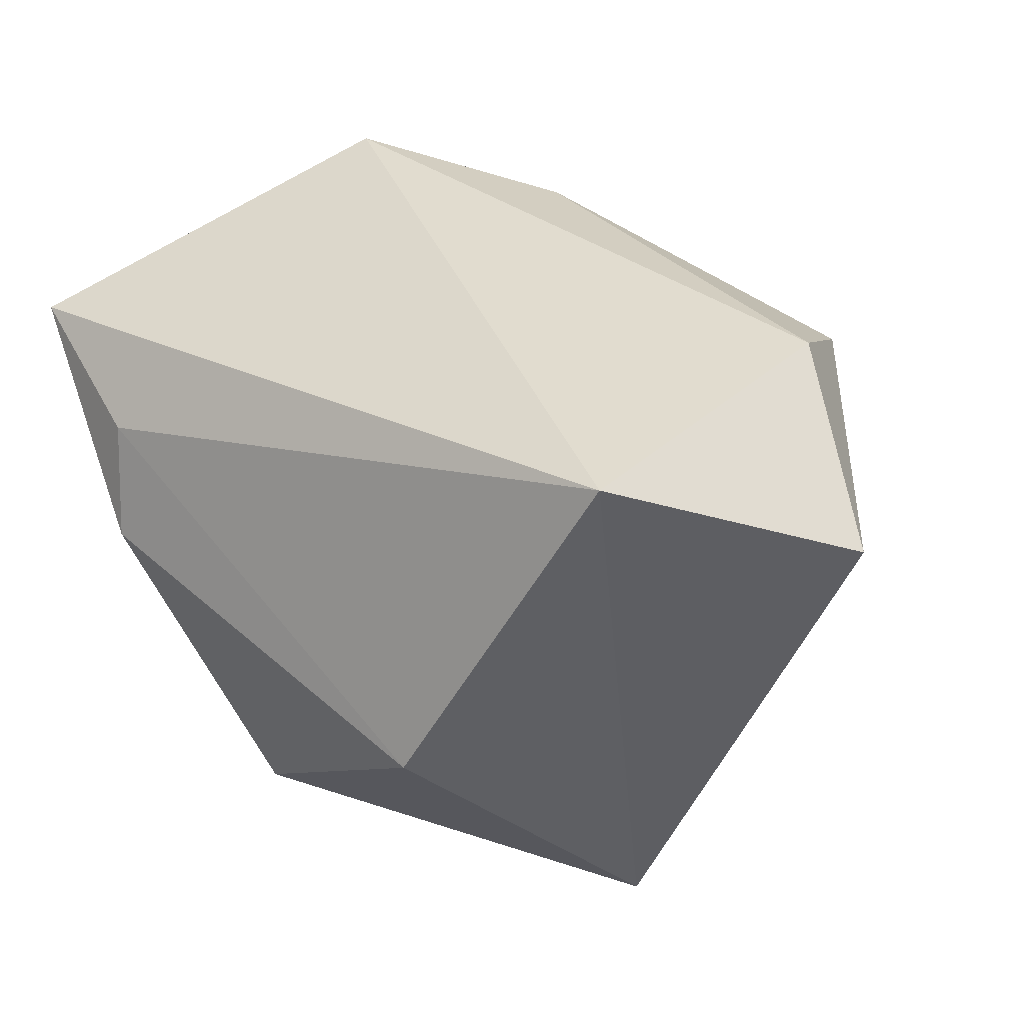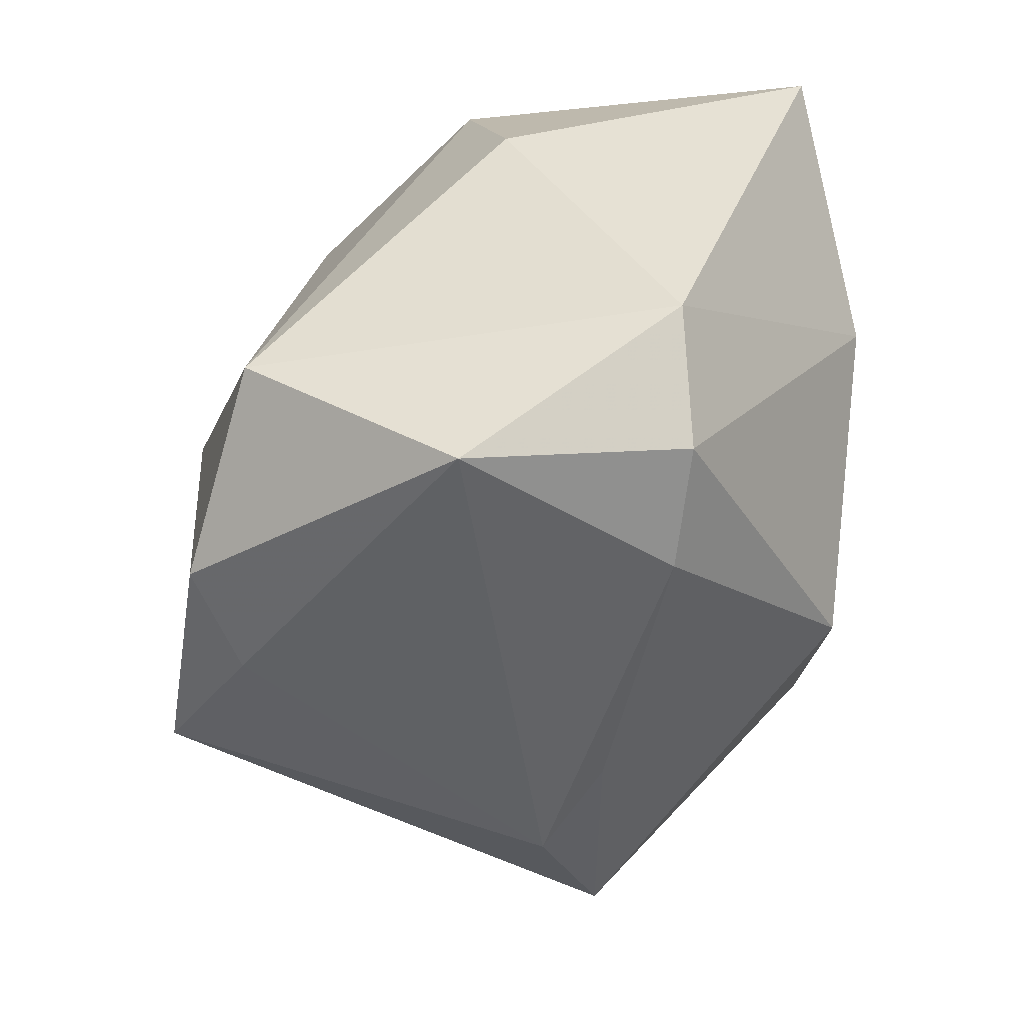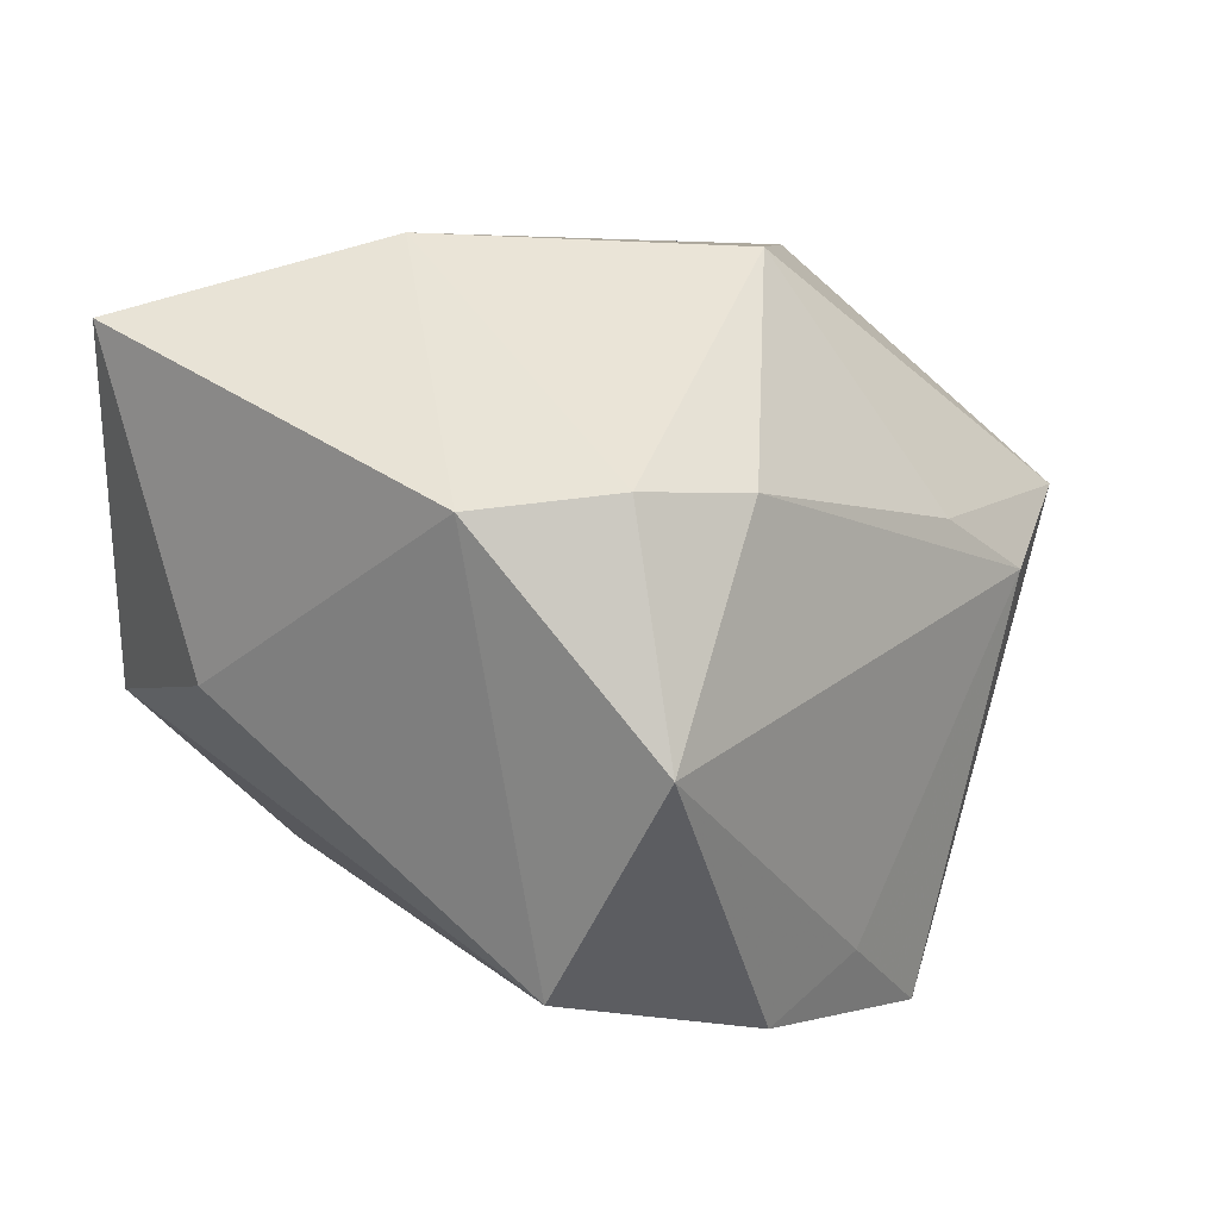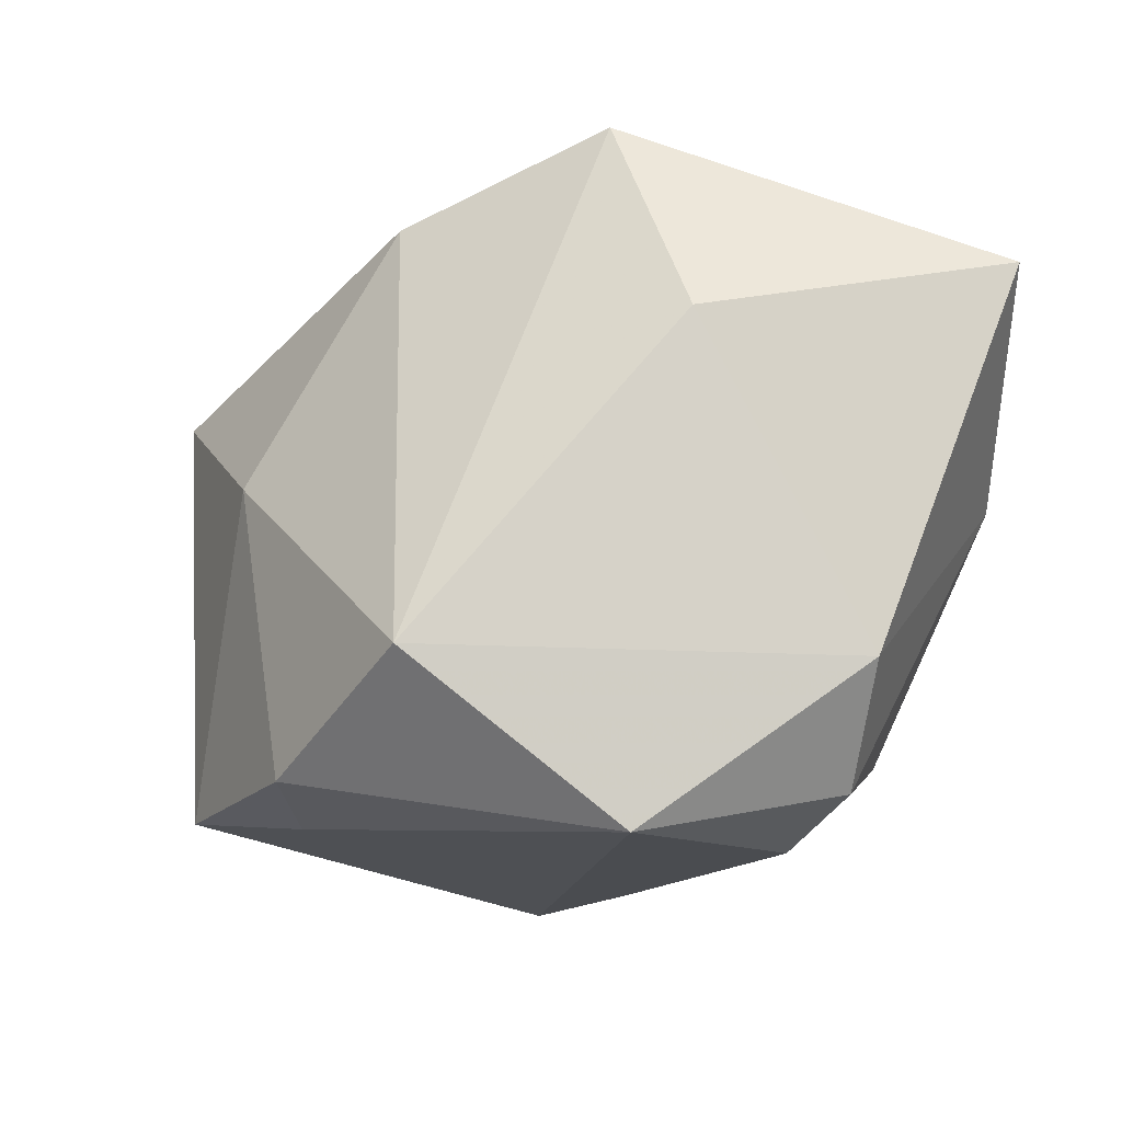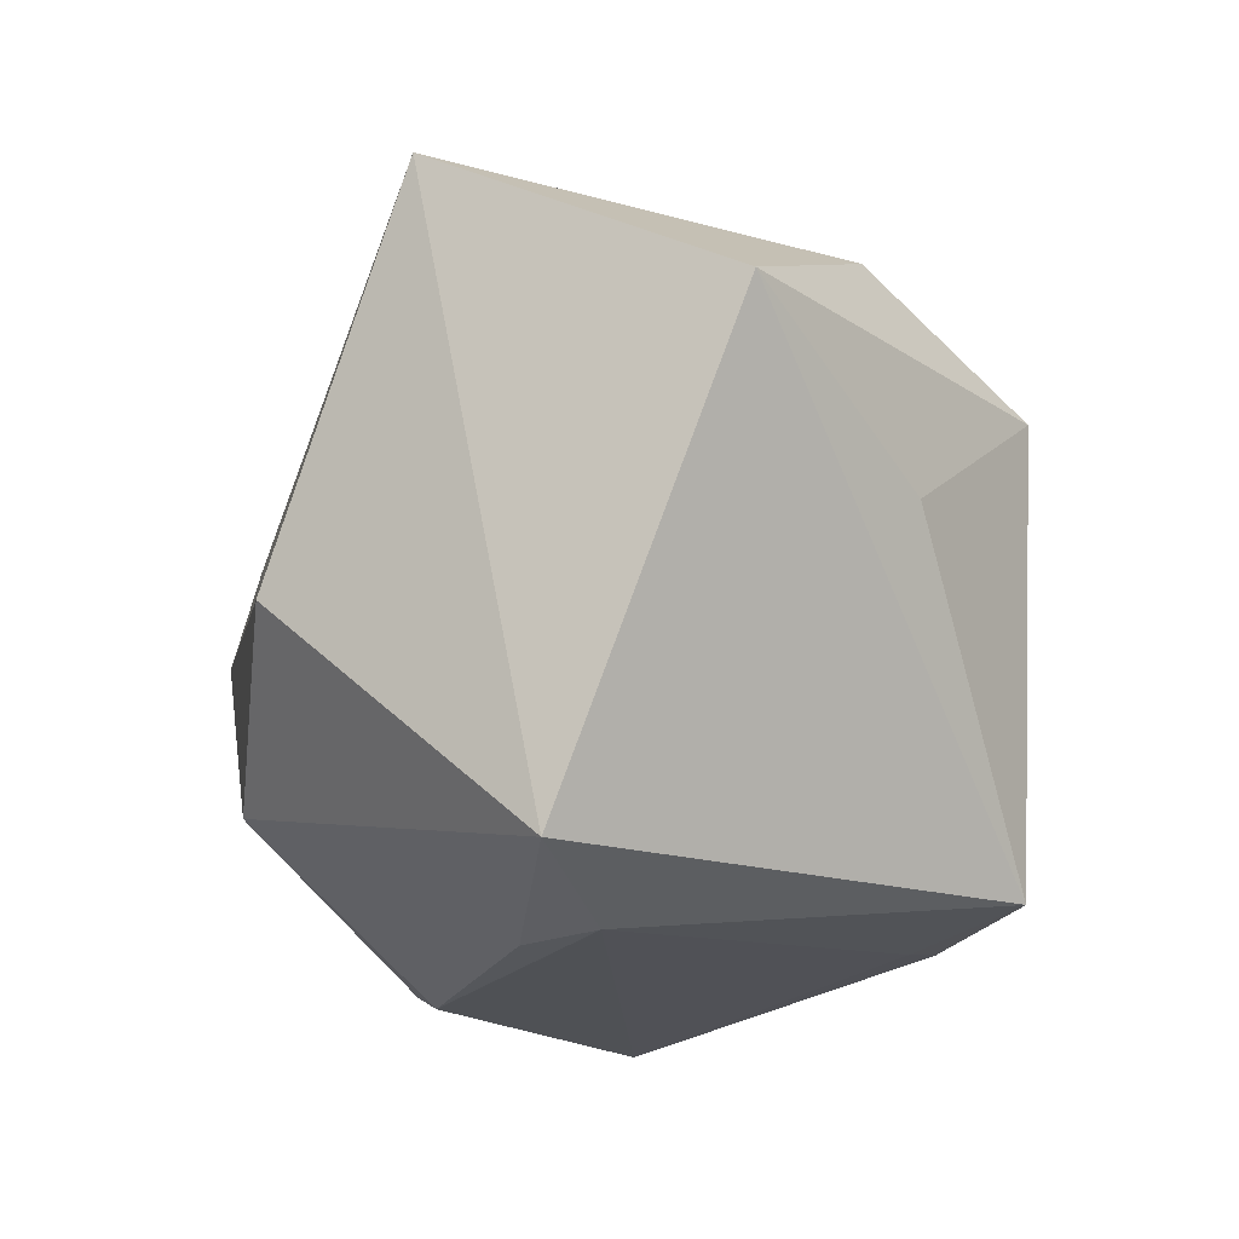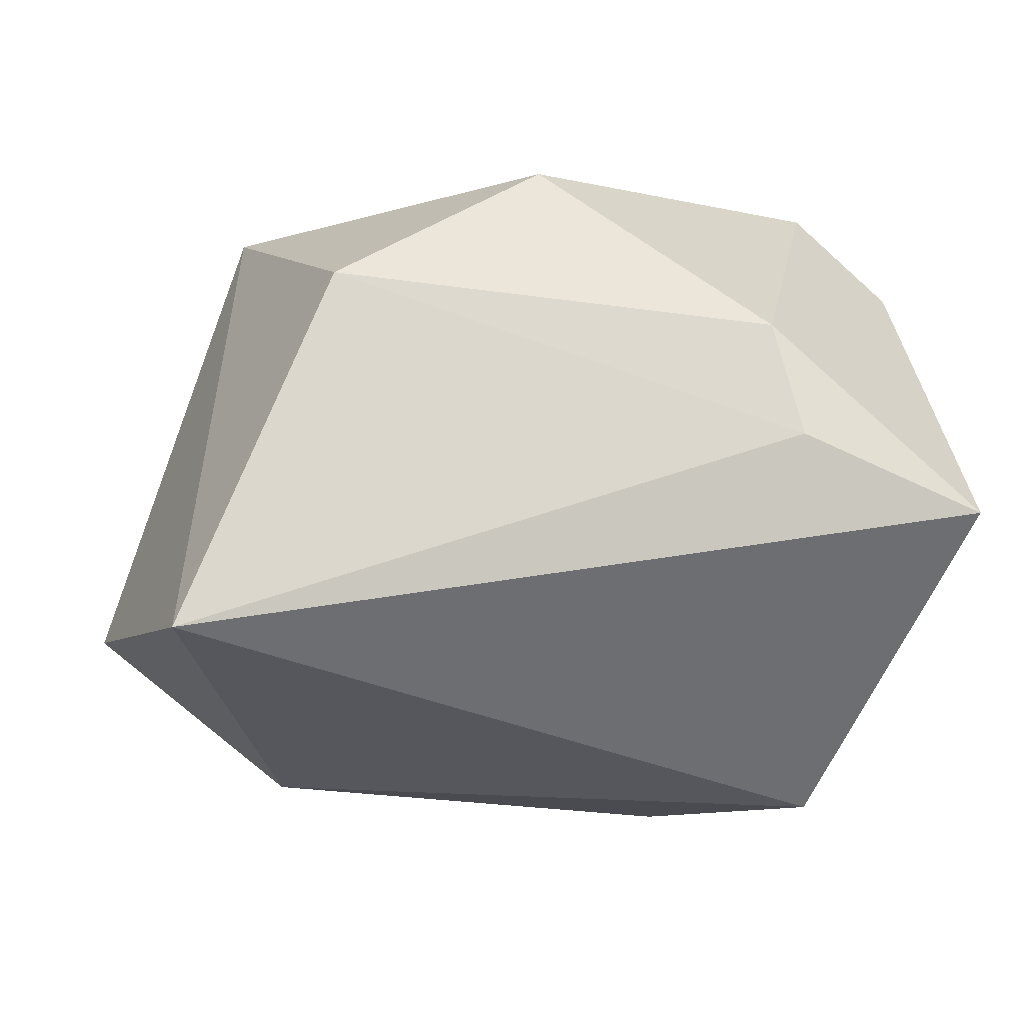
<metadata>
{"format":"obj","ext":"obj","renderer":"f3d","projection":"perspective","resolution":1024,"background":"white","views":[{"elev":32.5,"azim":-136.1,"up":"+Z"},{"elev":-49.9,"azim":85.6,"up":"+Z"},{"elev":6.9,"azim":128.6,"up":"+Y"},{"elev":-15.8,"azim":67.9,"up":"+Z"},{"elev":-20.3,"azim":-100.0,"up":"+Z"},{"elev":56.3,"azim":-1.8,"up":"+Y"}]}
</metadata>
<code>
v 0.0324 0.01474 -0.02981
v 0.001667 -0.0378 0.003413
v -0.01311 -0.0378 -0.02886
v -8.907e-05 -0.03 -0.03092
v -0.039 0.02432 0.03083
v -0.03142 -0.01882 0.02751
v 0.04489 0.02869 0.02226
v 0.02887 -0.008376 0.03721
v 0.000511 0.03513 -0.02023
v 0.03078 -0.03088 -0.01878
v 0.03359 -0.008765 -0.03514
v -0.03495 0.01154 -0.03073
v 0.02426 0.03639 0.002901
v 0.02003 0.0141 -0.03366
v 0.01258 -0.02502 0.02975
v 0.0103 -0.0358 -0.0283
v 0.02683 0.03355 0.01503
v -0.05116 -0.004021 0.0157
v -0.02133 -0.0378 0.01691
v -0.03353 -0.02301 0.003015
v -0.02181 0.004219 -0.03514
v -0.02207 0.03569 -0.006335
v 0.04176 0.01308 -0.01848
v -0.01017 0.009855 -0.03407
v 0.03995 -0.004695 0.01462
f 8 10 25
f 25 7 8
f 15 10 8
f 8 7 5
f 23 25 10
f 7 25 23
f 10 15 2
f 2 15 19
f 2 16 10
f 19 3 2
f 3 16 2
f 11 23 10
f 1 23 11
f 10 16 11
f 12 18 5
f 12 24 21
f 9 24 12
f 21 3 12
f 3 18 12
f 1 9 13
f 7 23 13
f 13 23 1
f 20 3 19
f 19 18 20
f 20 18 3
f 5 18 6
f 8 5 6
f 6 15 8
f 6 18 19
f 19 15 6
f 4 16 3
f 4 11 16
f 4 3 21
f 21 11 4
f 1 11 14
f 14 9 1
f 14 24 9
f 14 11 21
f 21 24 14
f 22 12 5
f 9 12 22
f 22 13 9
f 17 5 7
f 7 13 17
f 17 22 5
f 13 22 17

</code>
